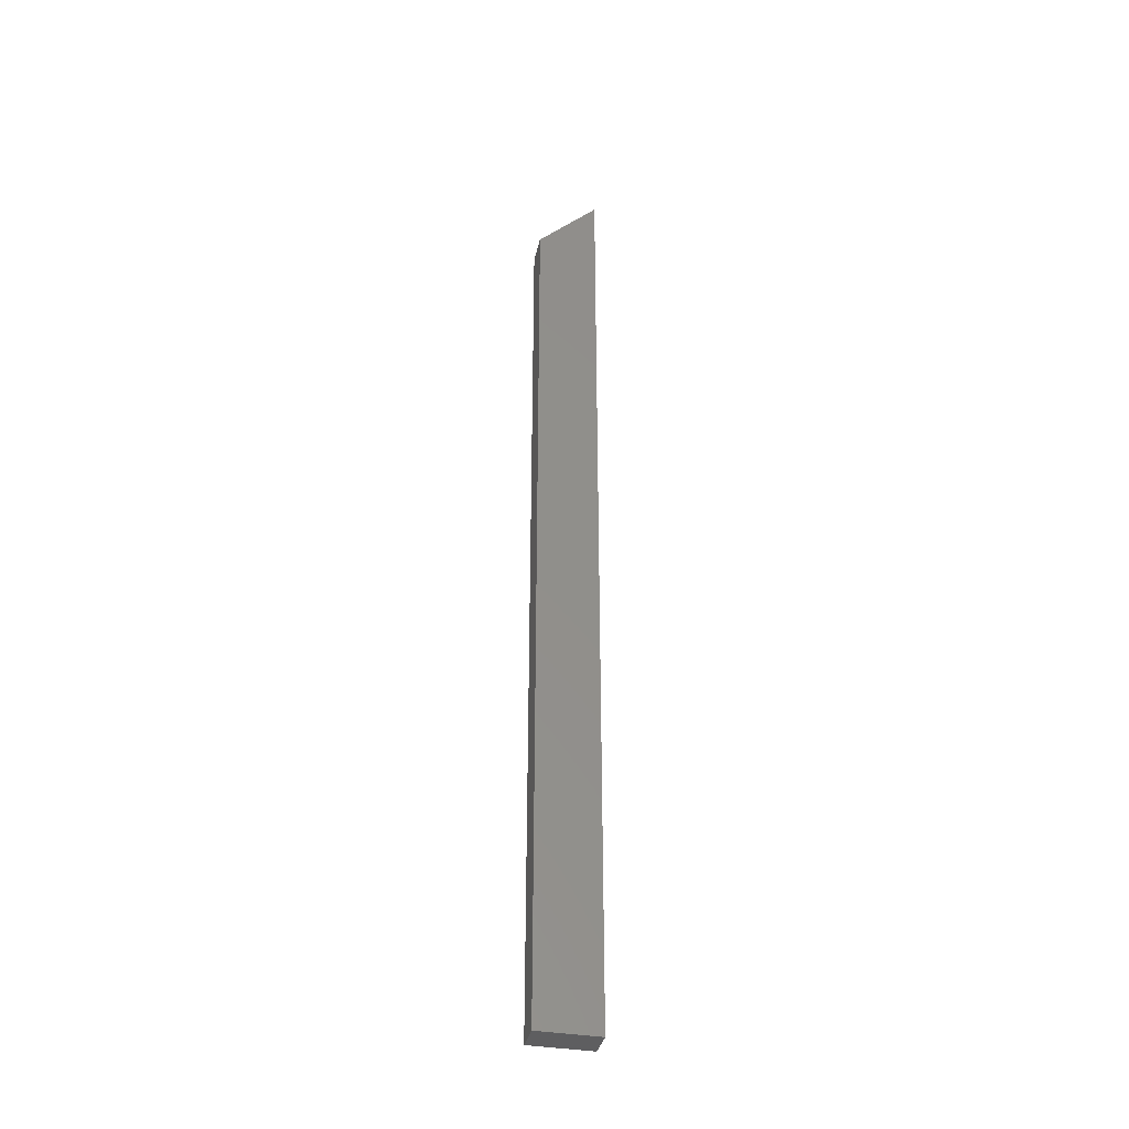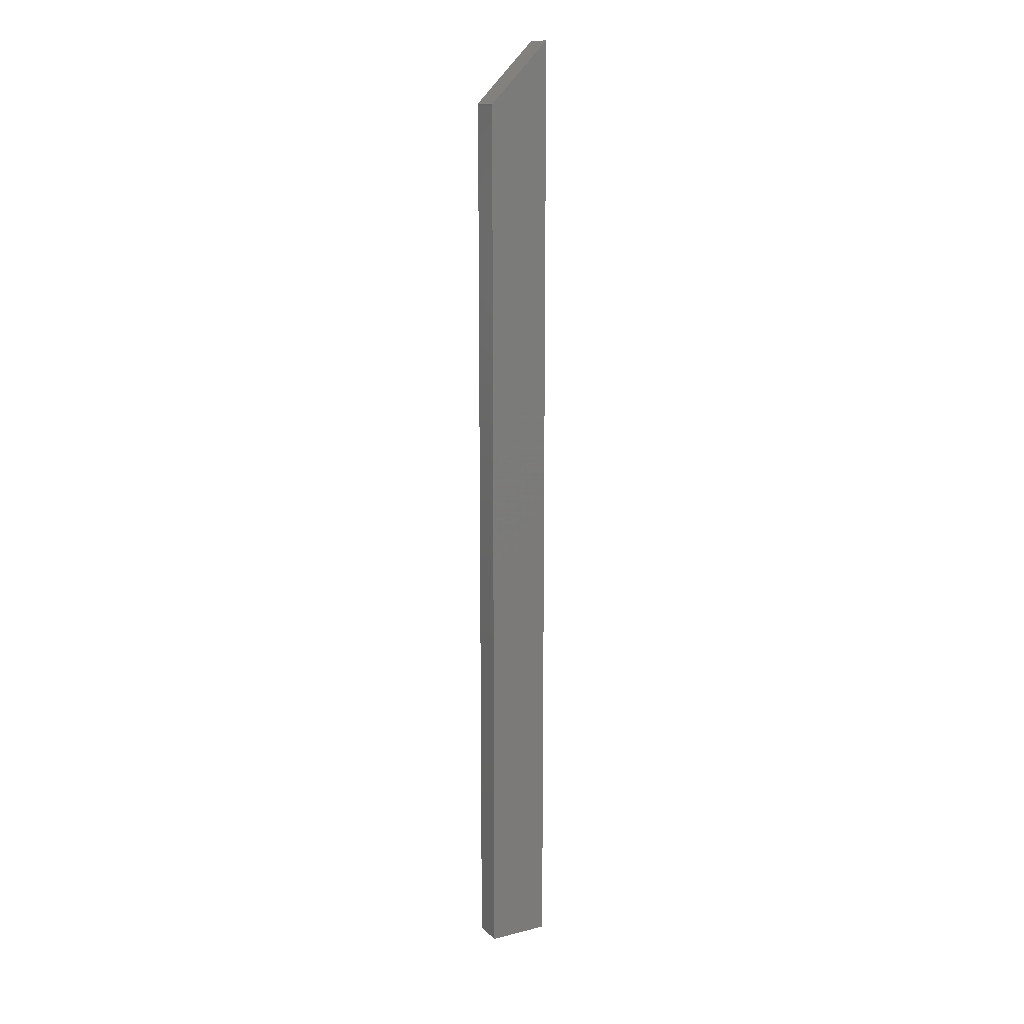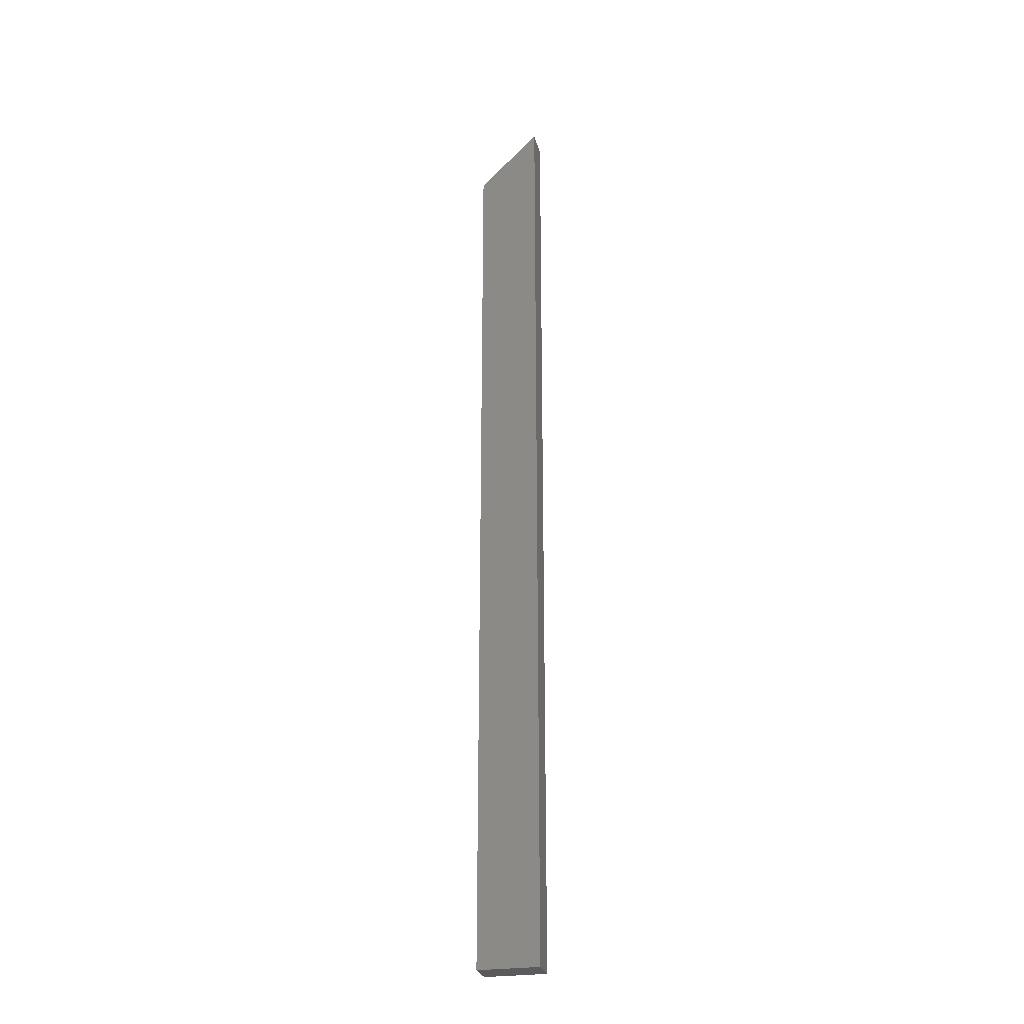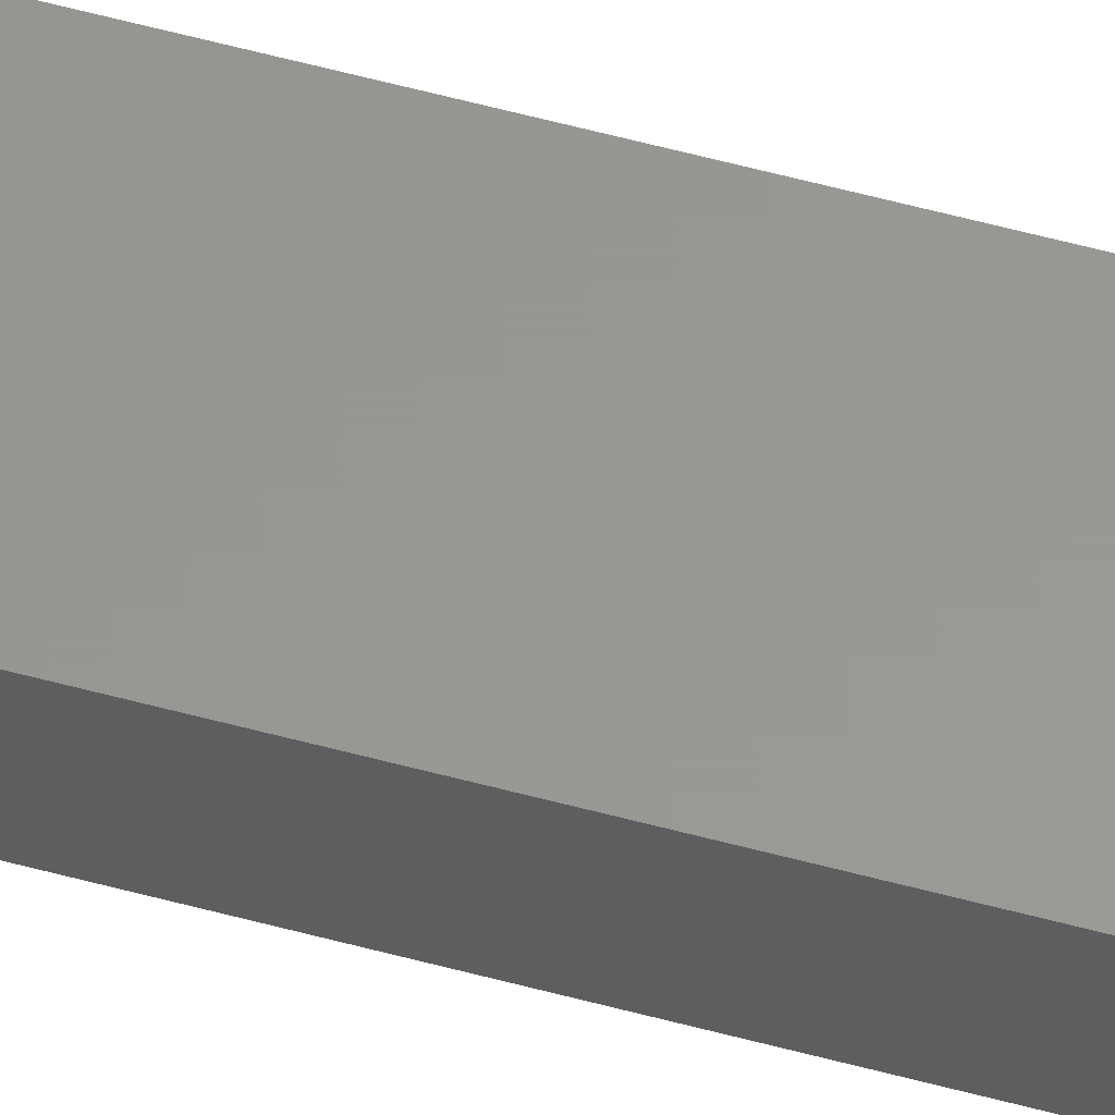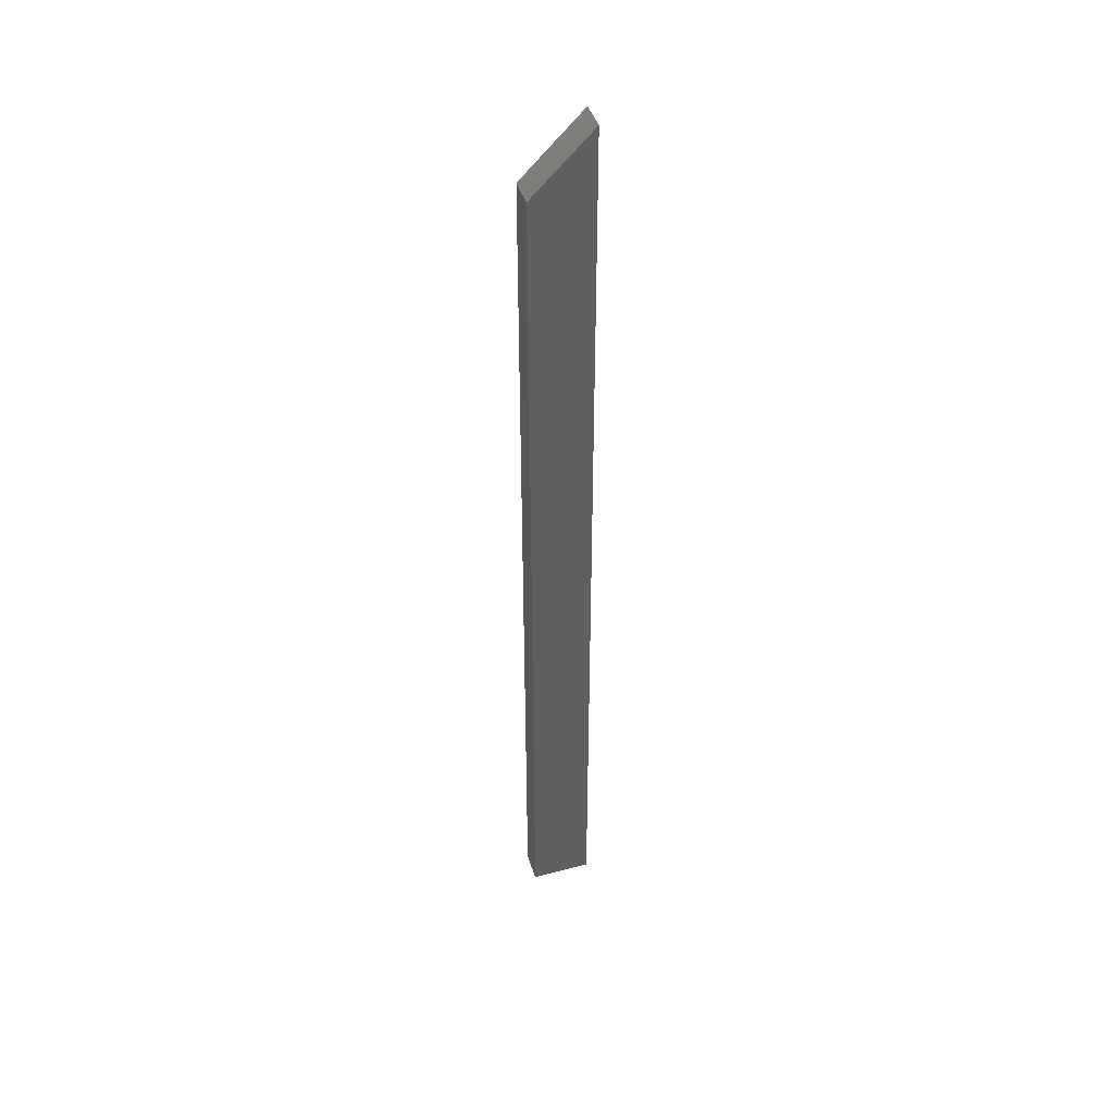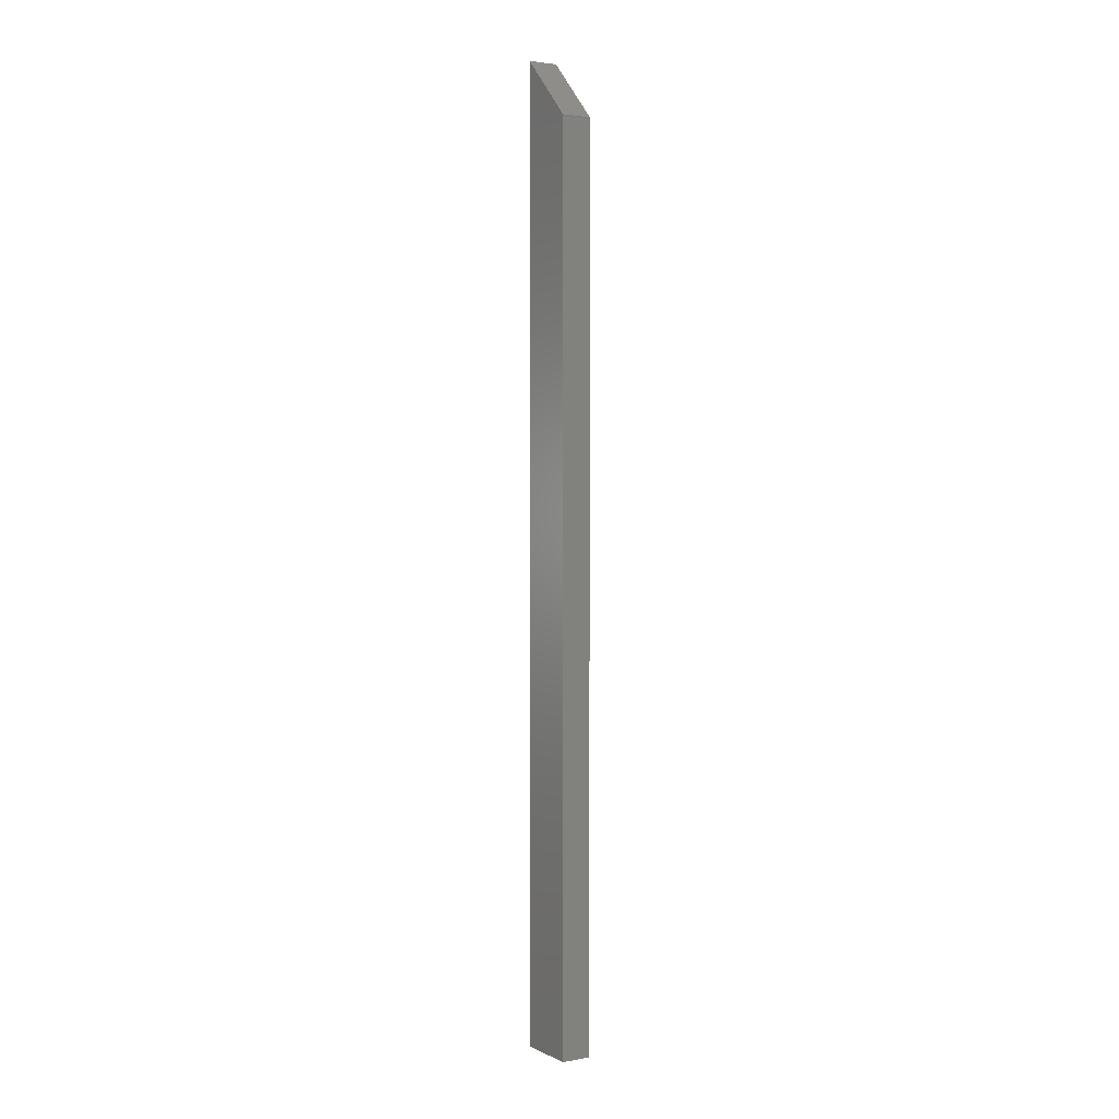
<metadata>
{"format":"stl","ext":"stl","renderer":"f3d","projection":"perspective","resolution":1024,"background":"white","views":[{"elev":-36.6,"azim":167.3,"up":"+Z"},{"elev":14.3,"azim":151.4,"up":"+Z"},{"elev":-26.9,"azim":-166.6,"up":"+Z"},{"elev":58.9,"azim":-74.5,"up":"+Y"},{"elev":43.8,"azim":162.8,"up":"+Z"},{"elev":2.3,"azim":58.1,"up":"+Z"}]}
</metadata>
<code>
# stl→obj: 16 verts, 28 faces
v 0.04508 -0.02344 0.7049
v 0.04508 0 0.7049
v -9.587e-18 -0.02344 0.75
v -9.587e-18 0 0.75
v 0.04737 -0.02344 -2.9e-18
v 0.04737 0 -2.9e-18
v 0.04737 -0.02344 0.6994
v 0.04737 0 0.6994
v 0.04737 -0.02344 0.7026
v 0.04605 -0.02344 0.7037
v 0.04722 -0.02344 0.7009
v 0 -0.02344 0
v 0.04722 0 0.7009
v 0.04605 0 0.7037
v 0.04737 0 0.7026
v 0 0 0
f 1 2 3
f 3 2 4
f 5 6 7
f 7 6 8
f 9 10 11
f 7 11 10
f 7 10 1
f 7 1 3
f 7 3 12
f 7 12 5
f 13 14 15
f 8 6 16
f 8 16 4
f 8 4 2
f 8 2 14
f 8 14 13
f 2 1 14
f 14 1 10
f 14 10 15
f 15 10 9
f 15 9 13
f 13 9 11
f 13 11 8
f 8 11 7
f 3 4 12
f 12 4 16
f 12 16 5
f 5 16 6

</code>
